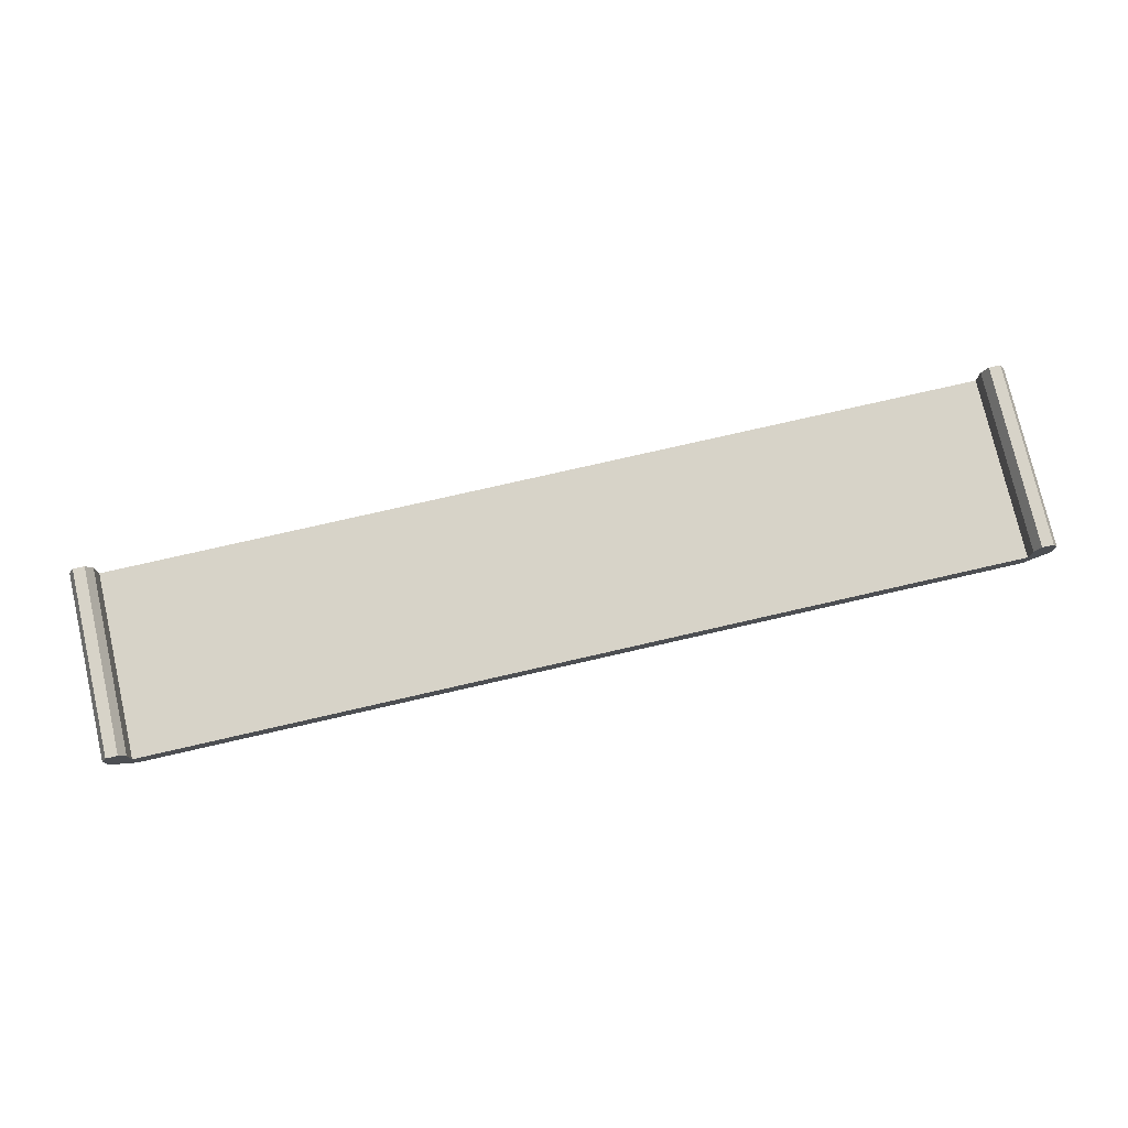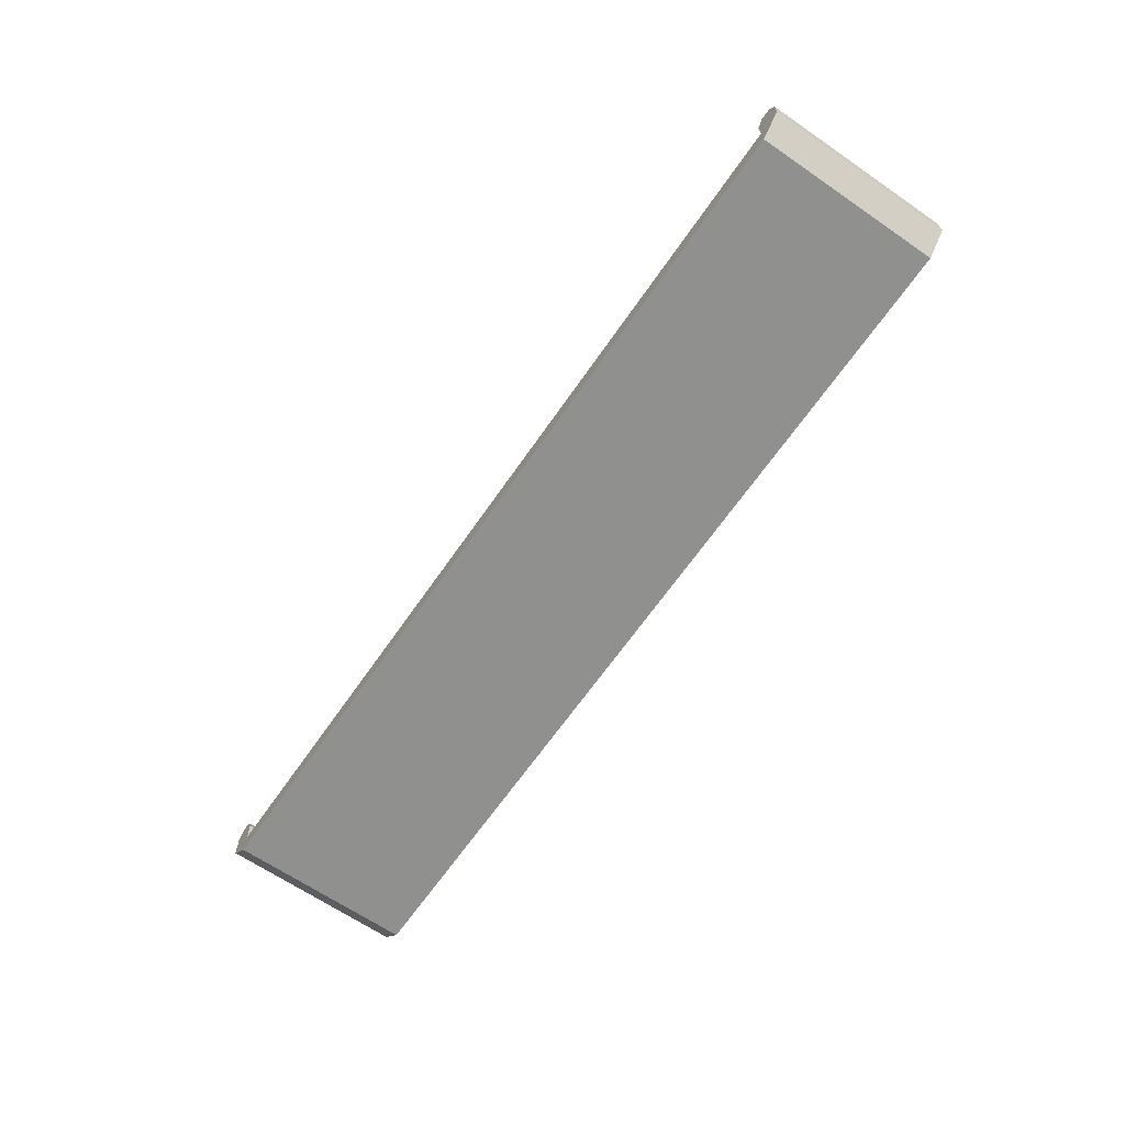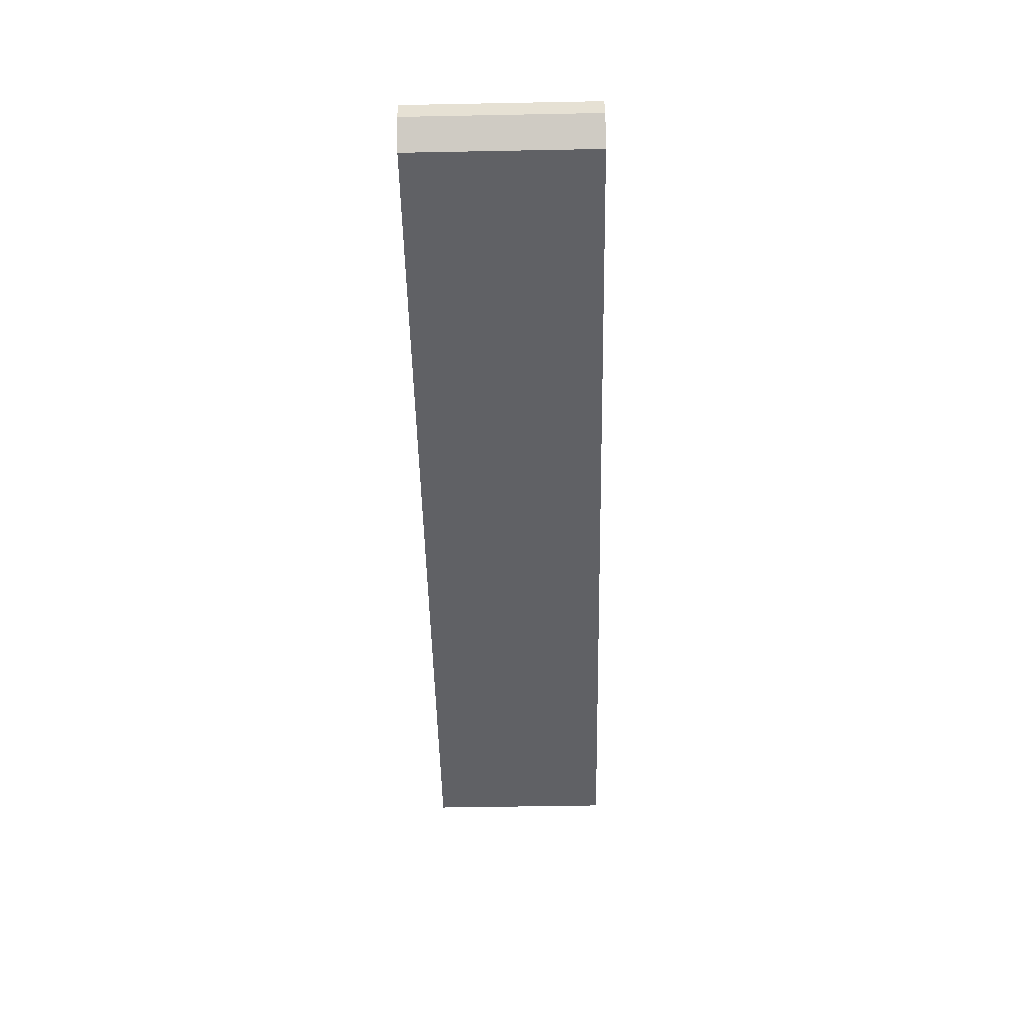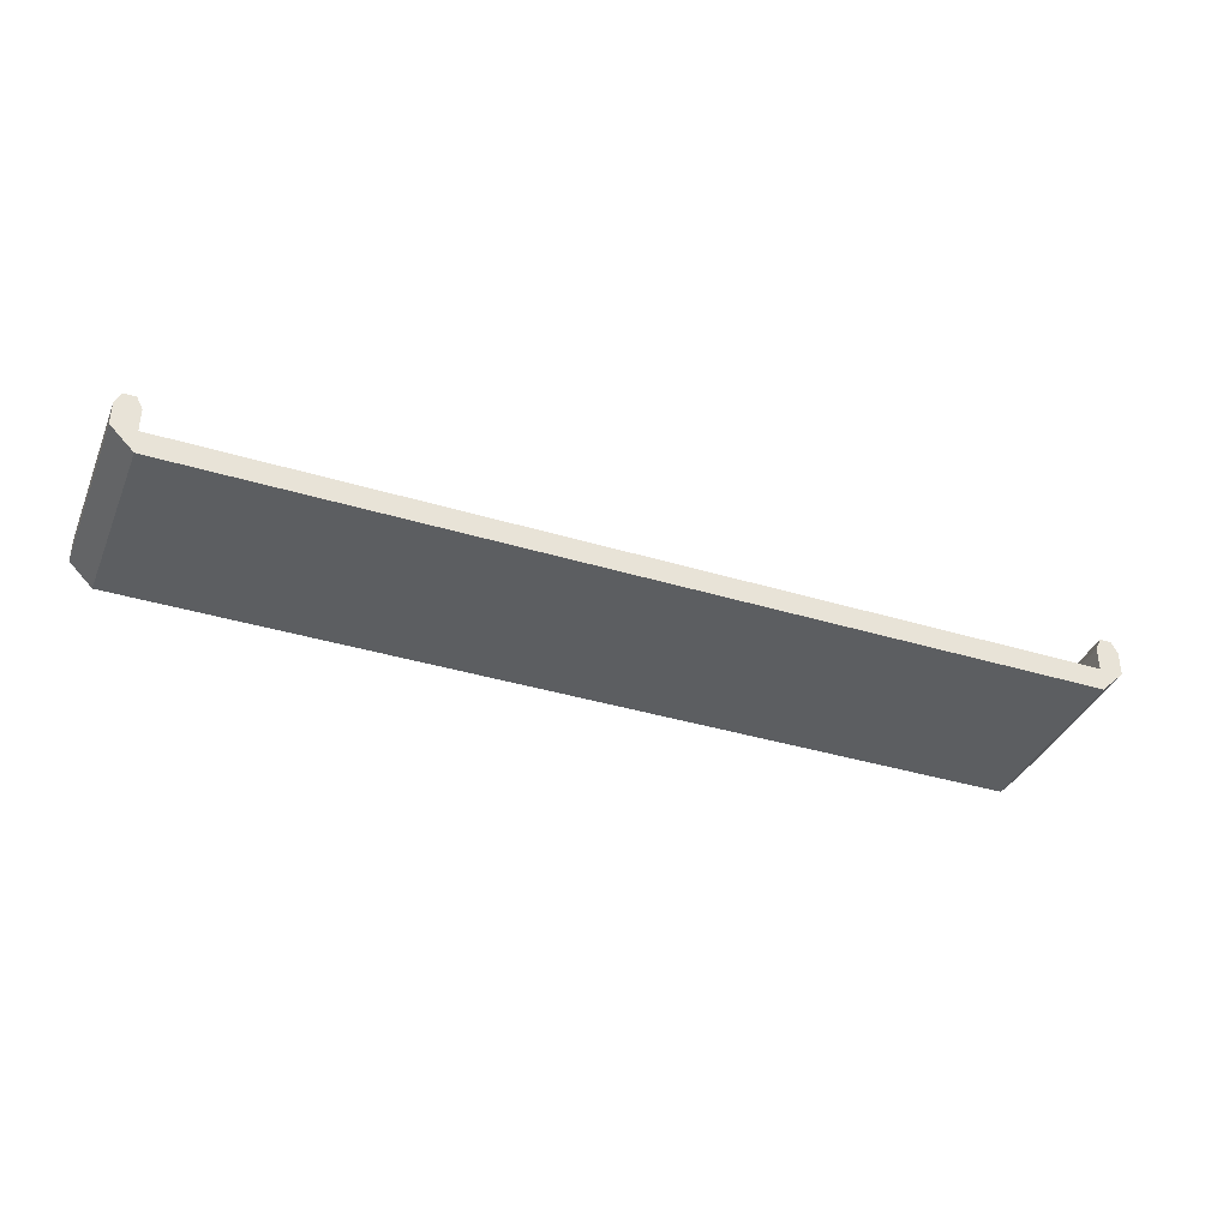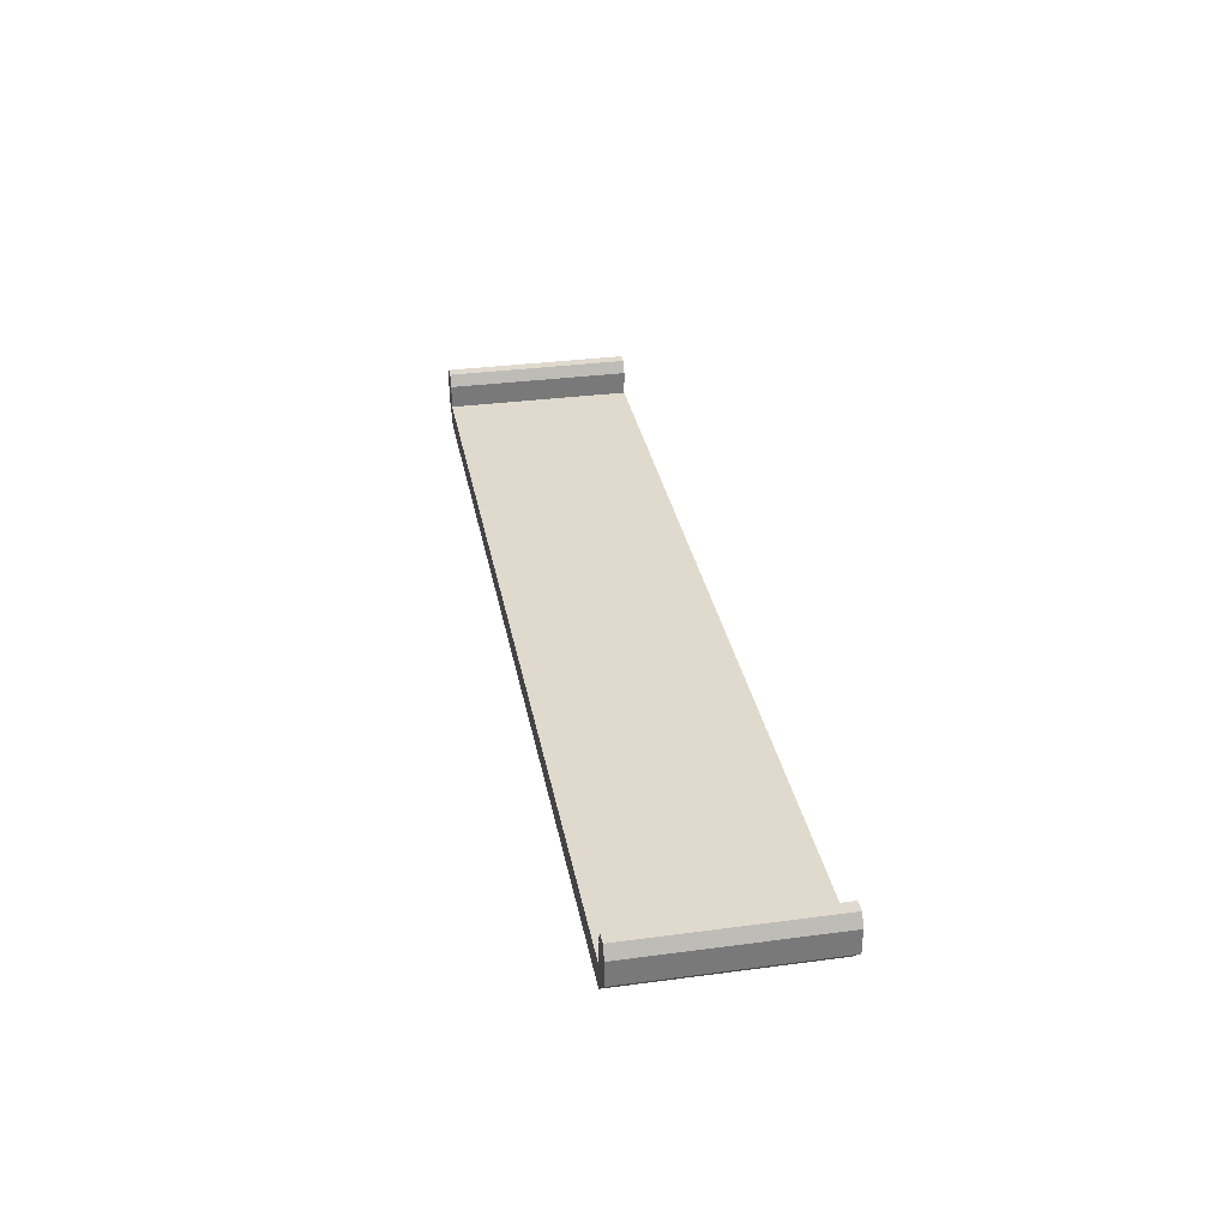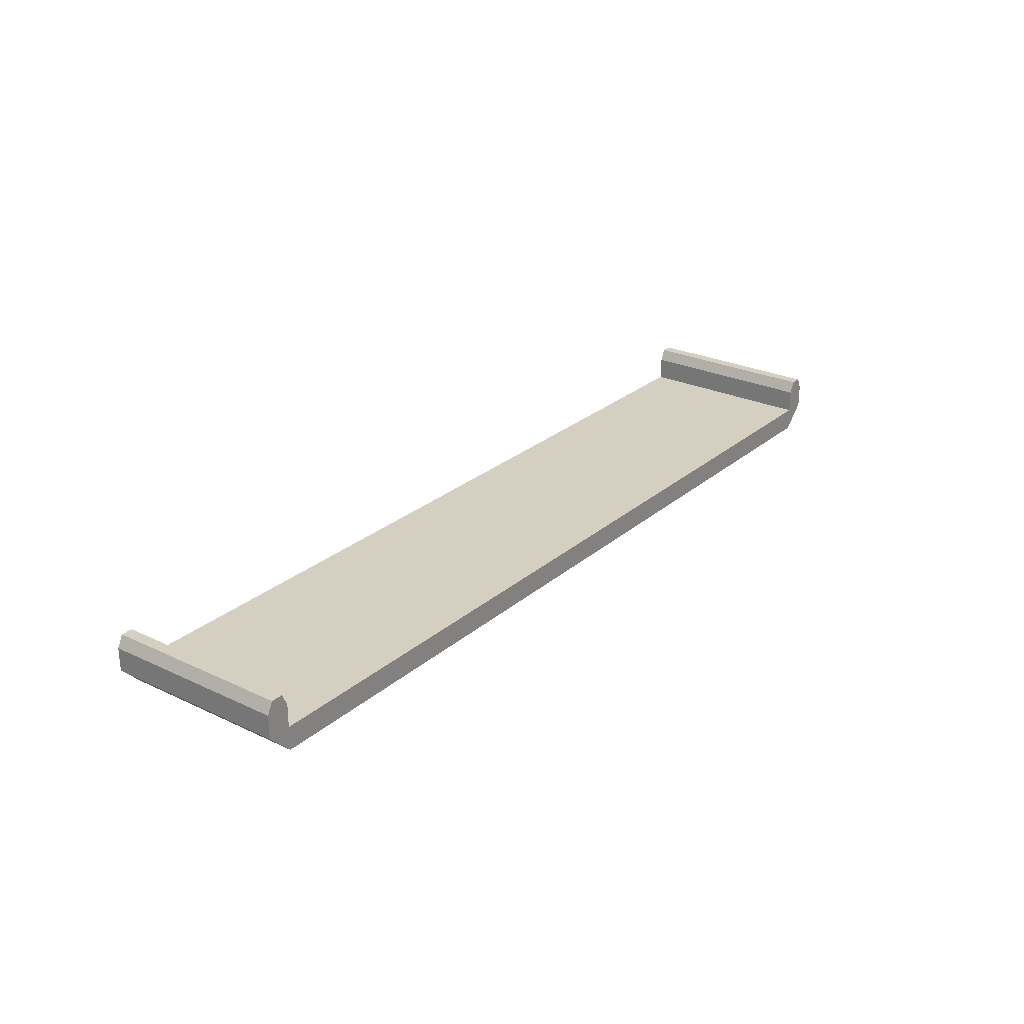
<metadata>
{"format":"obj","ext":"obj","renderer":"f3d","projection":"perspective","resolution":1024,"background":"white","views":[{"elev":76.5,"azim":-12.9,"up":"+Y"},{"elev":-65.5,"azim":-124.6,"up":"+Y"},{"elev":-50.4,"azim":-88.8,"up":"+Y"},{"elev":-37.3,"azim":158.6,"up":"+Y"},{"elev":32.6,"azim":79.5,"up":"+Y"},{"elev":25.9,"azim":126.9,"up":"+Y"}]}
</metadata>
<code>
o cube
v 5 0.125 0
v 5 0.125 1
v 4.875 0 1
v 4.875 0 0
v 0.125 0 1
v 0 0.125 1
v 0 0.125 0
v 0.125 0 0
v 0.125 0.25 0
v 0.125 0.25 1
v 0.125 0.125 1
v 0.125 0.125 0
v 0 0.125 1
v 0 0.25 1
v 0 0.25 0
v 0 0.125 0
v 0.09375 0.3125 0
v 0.09375 0.3125 1
v 0.125 0.25 1
v 0.125 0.25 0
v 0 0.25 1
v 0.03125 0.3125 1
v 0.03125 0.3125 0
v 0 0.25 0
v 4.969 0.3125 0
v 4.969 0.3125 1
v 5 0.25 1
v 5 0.25 0
v 4.875 0.25 1
v 4.906 0.3125 1
v 4.906 0.3125 0
v 4.875 0.25 0
v 5 0.25 0
v 5 0.25 1
v 5 0.125 1
v 5 0.125 0
v 4.875 0.125 1
v 4.875 0.25 1
v 4.875 0.25 0
v 4.875 0.125 0
f 1 2 3 4
f 5 6 7 8
f 6 2 1 7
f 4 3 5 8
f 3 2 6 5
f 7 1 4 8
f 9 10 11 12
f 13 14 15 16
f 14 10 9 15
f 12 11 13 16
f 11 10 14 13
f 15 9 12 16
f 17 18 19 20
f 21 22 23 24
f 22 18 17 23
f 20 19 21 24
f 19 18 22 21
f 23 17 20 24
f 25 26 27 28
f 29 30 31 32
f 30 26 25 31
f 28 27 29 32
f 27 26 30 29
f 31 25 28 32
f 33 34 35 36
f 37 38 39 40
f 38 34 33 39
f 36 35 37 40
f 35 34 38 37
f 39 33 36 40

</code>
